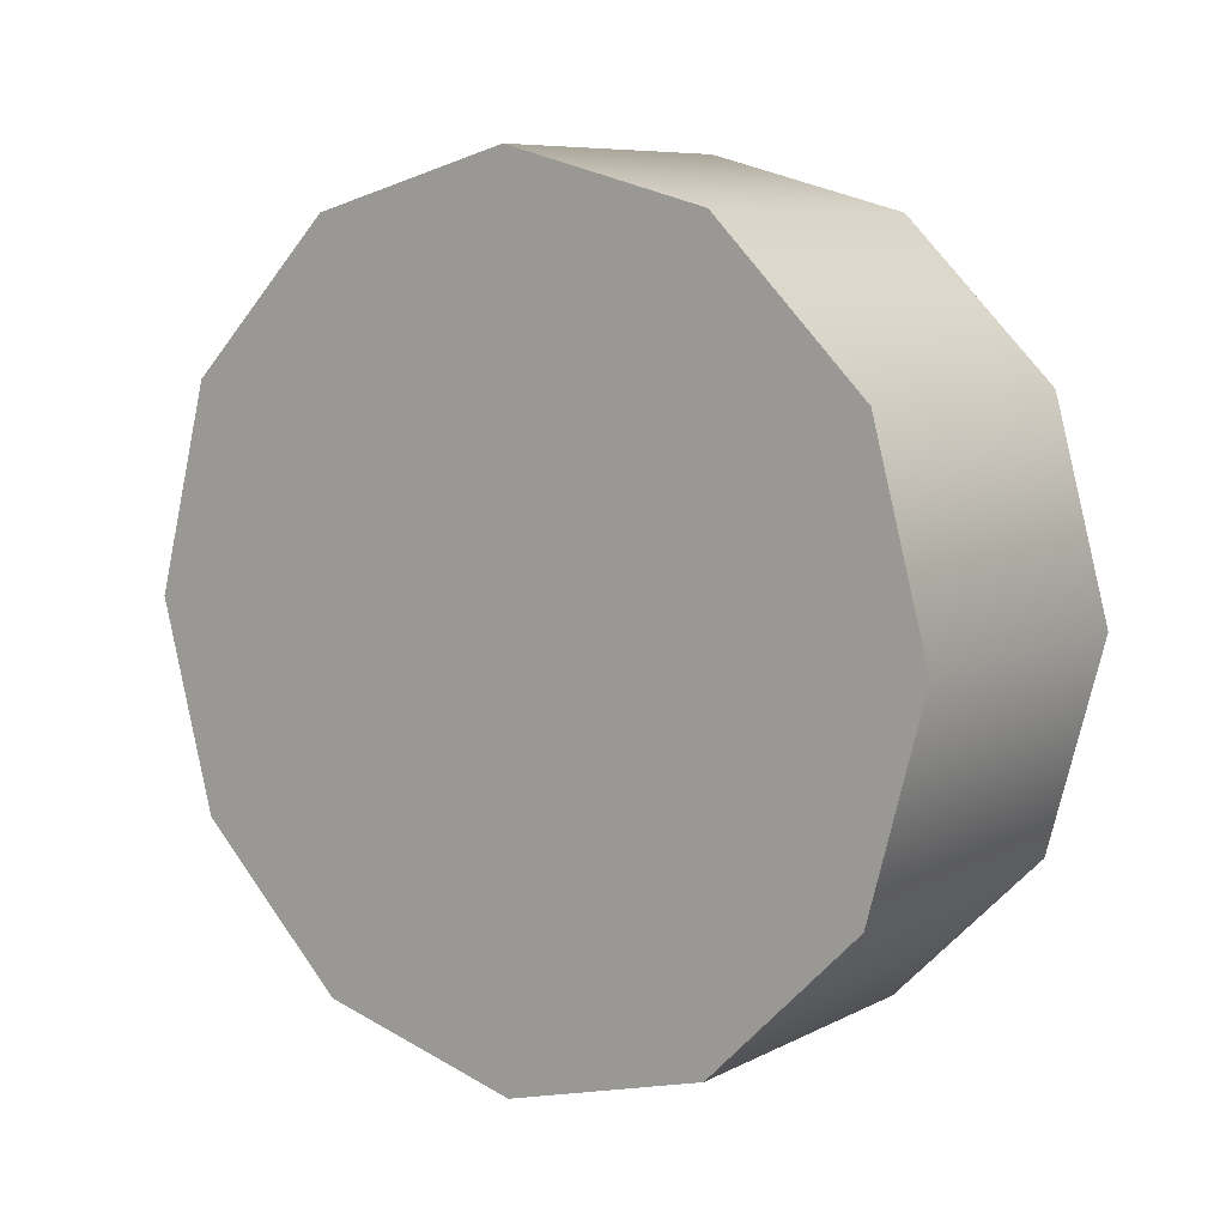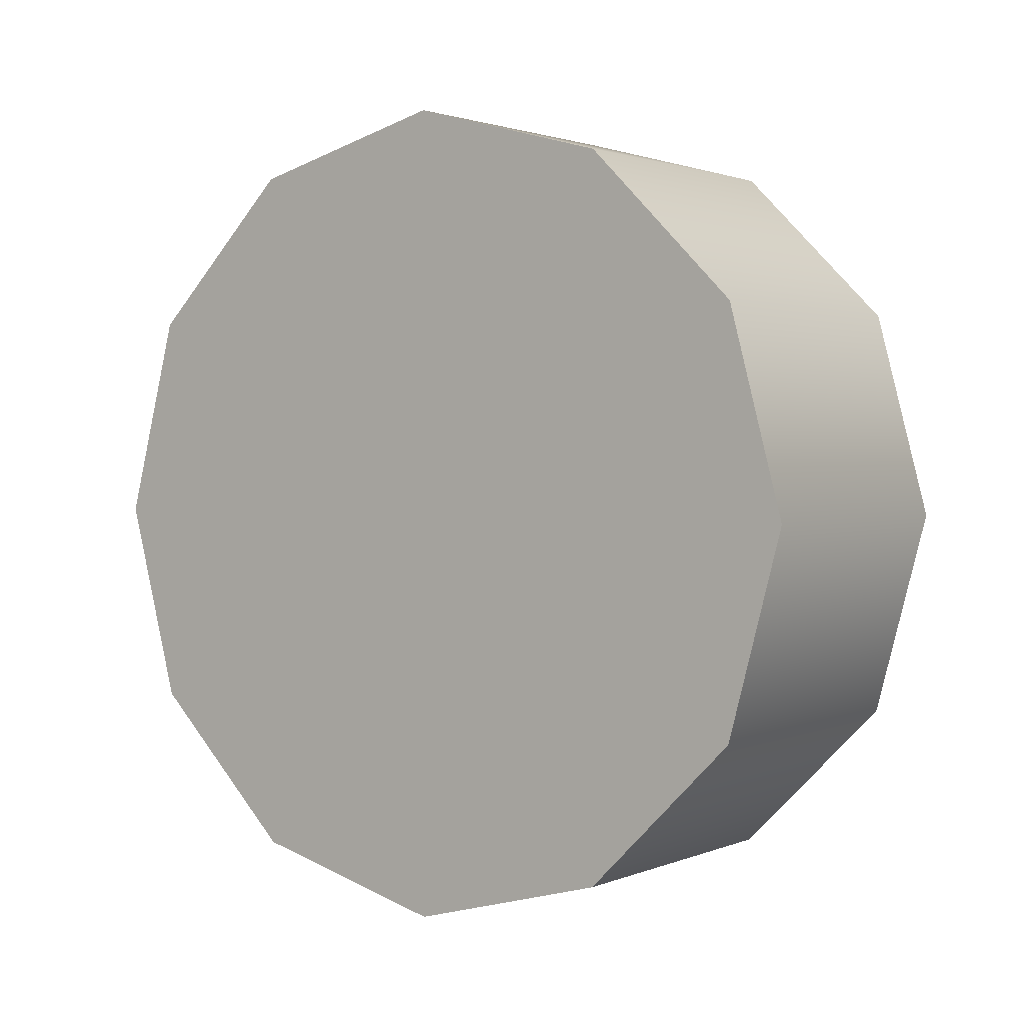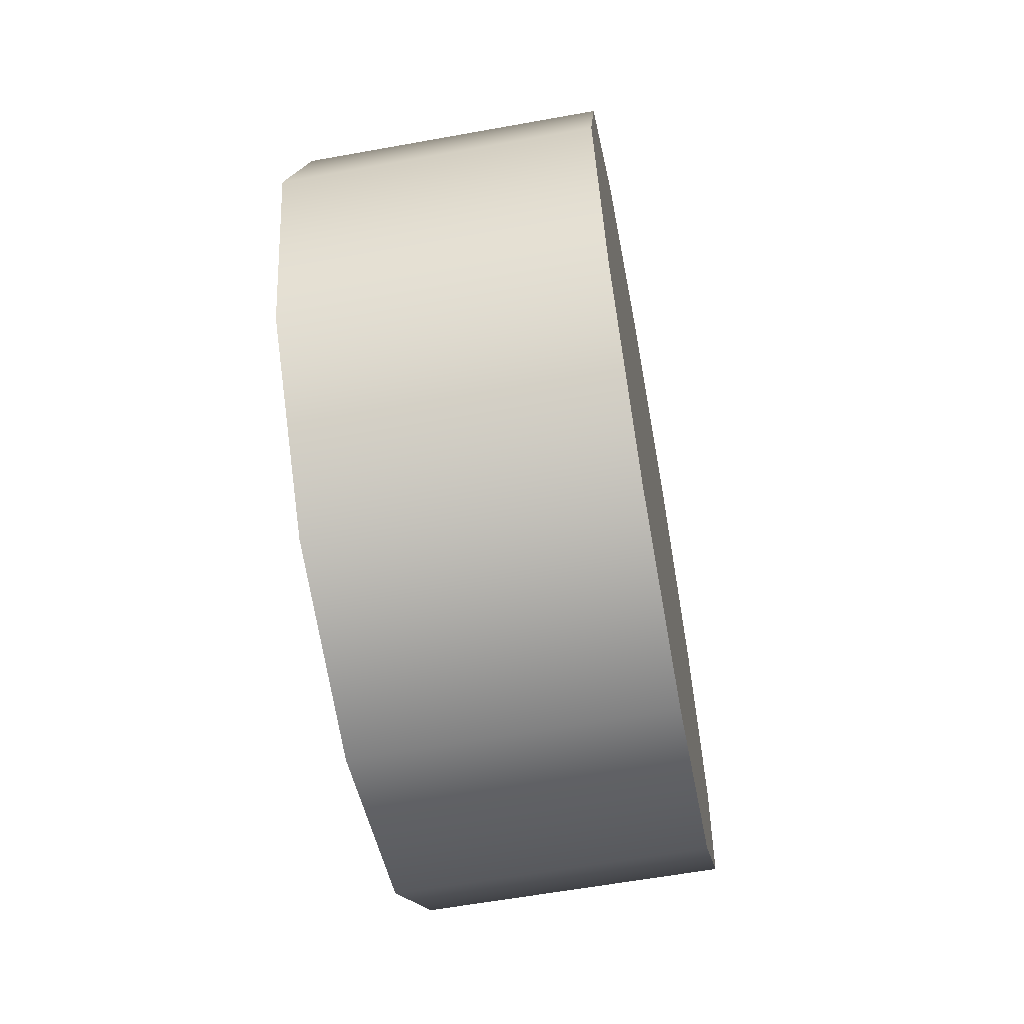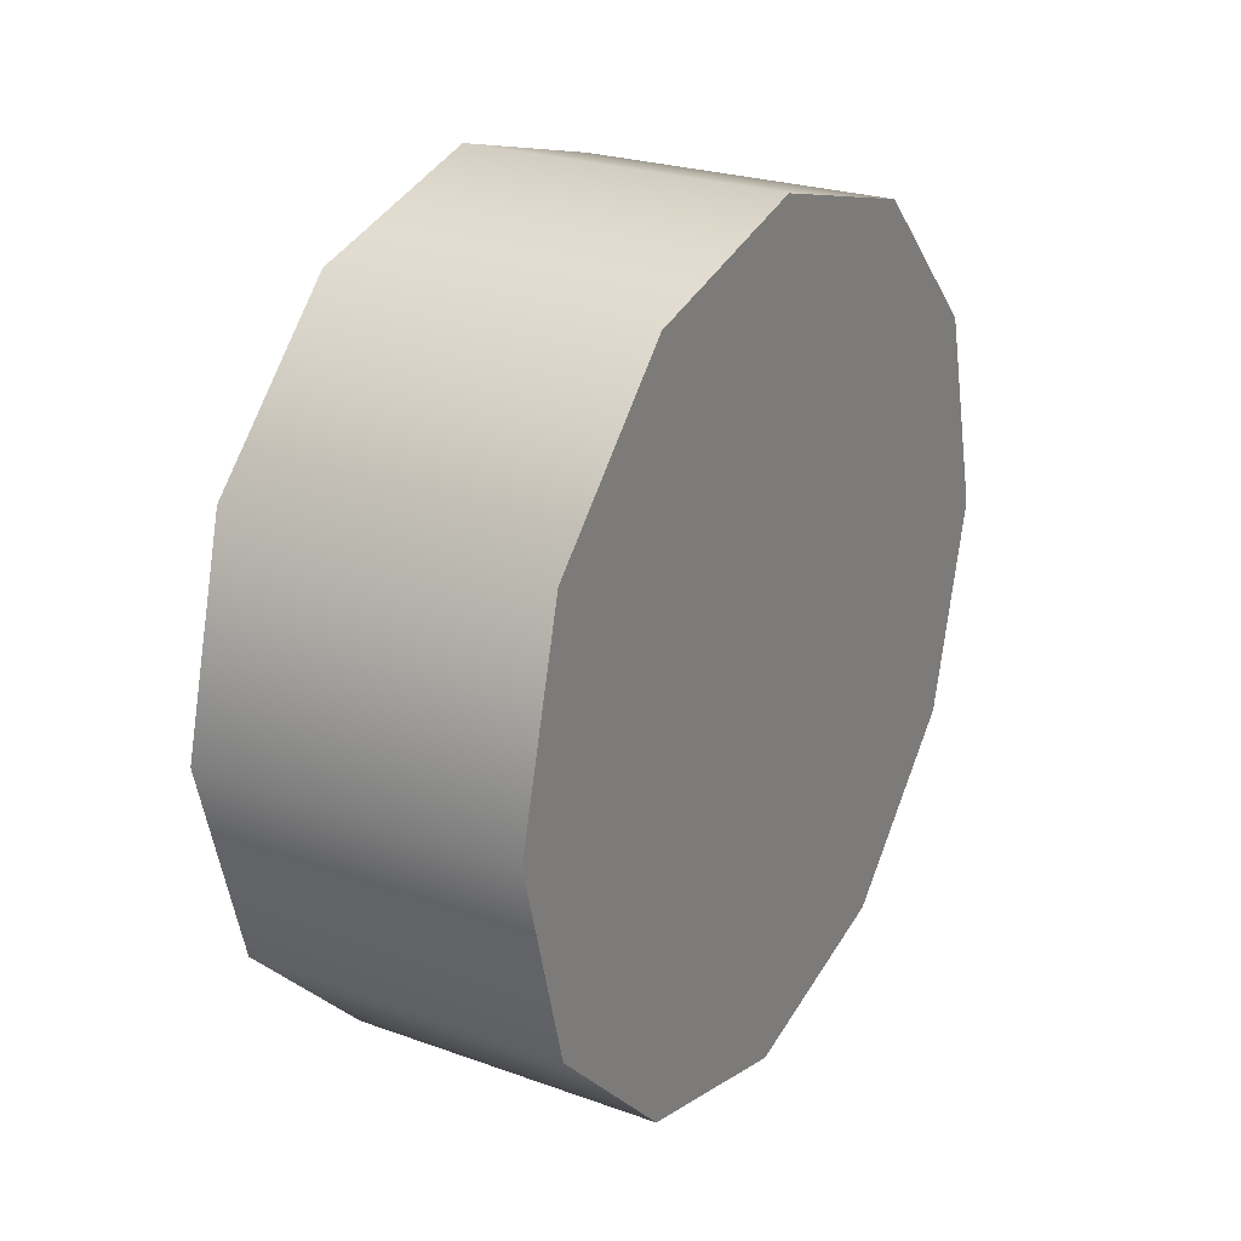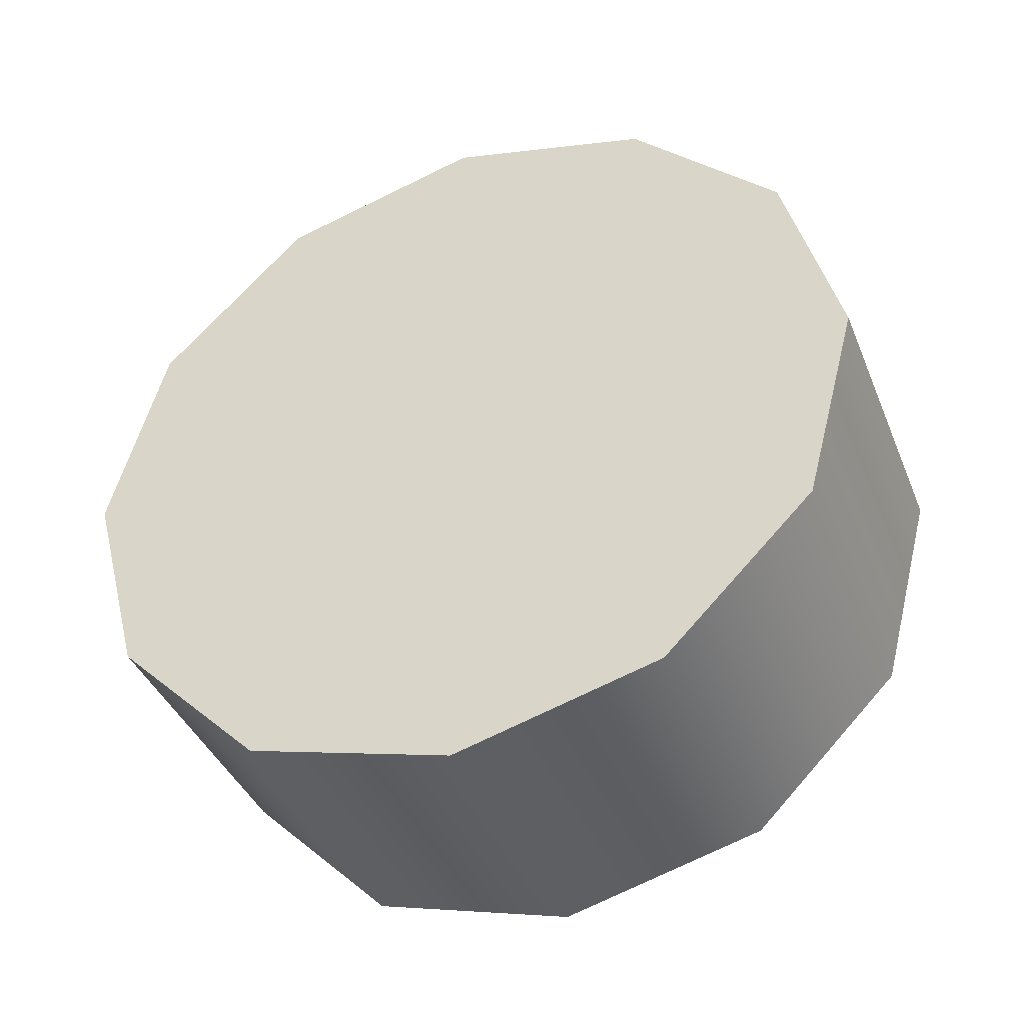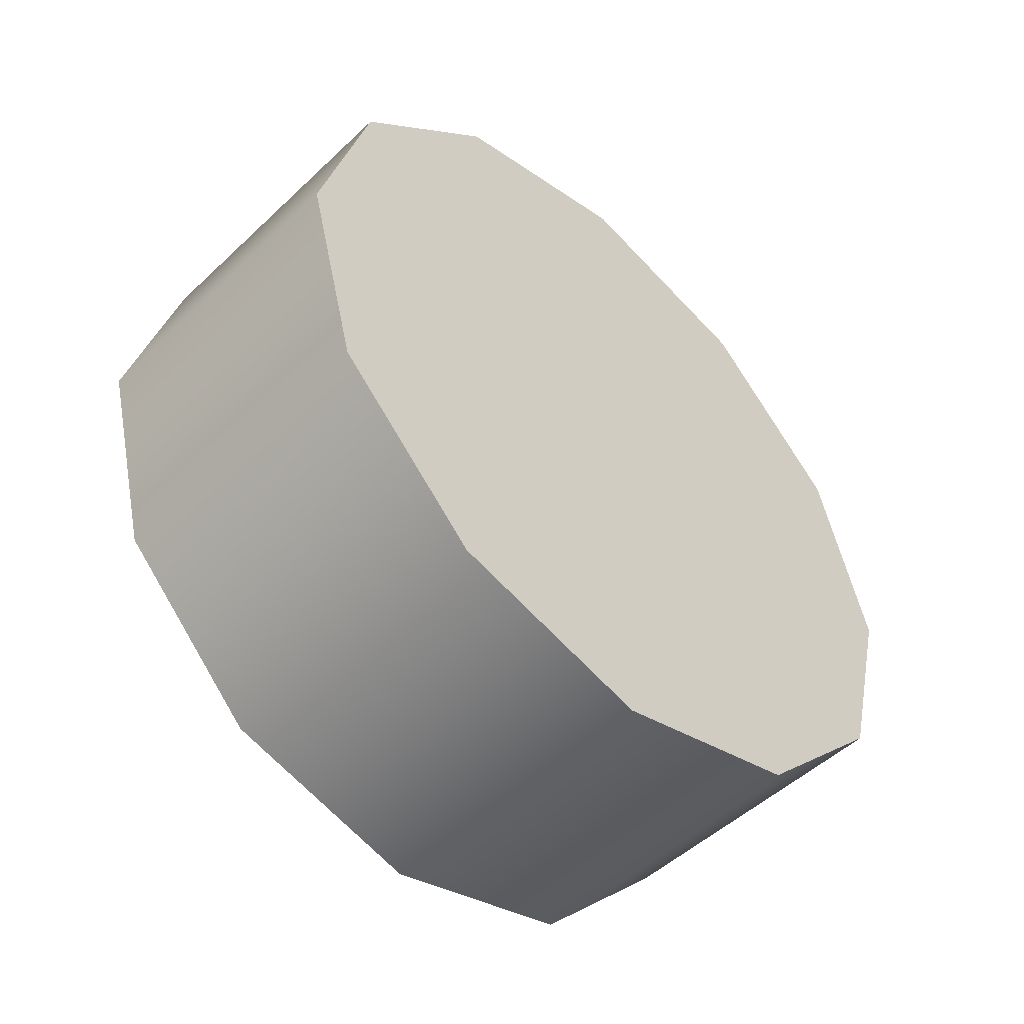
<metadata>
{"format":"obj","ext":"obj","renderer":"f3d","projection":"perspective","resolution":1024,"background":"white","views":[{"elev":8.0,"azim":-53.9,"up":"+Z"},{"elev":1.8,"azim":125.4,"up":"+Z"},{"elev":-60.4,"azim":10.5,"up":"+Z"},{"elev":24.9,"azim":-149.8,"up":"+Y"},{"elev":-40.3,"azim":111.1,"up":"+Z"},{"elev":-50.1,"azim":-134.1,"up":"+Y"}]}
</metadata>
<code>
v -1.321 -0.4603 0.09364
v -1.321 -0.3642 0.1898
v -1.123 -0.3642 0.1898
v -1.321 -0.5916 0.05846
v -1.123 -0.4603 0.09364
v -1.321 -0.7229 0.09364
v -1.123 -0.5916 0.05846
v -1.321 -0.819 0.1898
v -1.321 -0.7229 0.09364
v -1.123 -0.7229 0.09364
v -1.321 -0.8542 0.3211
v -1.123 -0.819 0.1898
v -1.321 -0.819 0.4523
v -1.123 -0.8542 0.3211
v -1.321 -0.7229 0.5485
v -1.123 -0.819 0.4523
v -1.321 -0.5916 0.5836
v -1.123 -0.7229 0.5485
v -1.321 -0.4603 0.5485
v -1.123 -0.5916 0.5836
v -1.321 -0.3642 0.4523
v -1.321 -0.4603 0.5485
v -1.123 -0.4603 0.5485
v -1.321 -0.329 0.3211
v -1.123 -0.3642 0.4523
v -1.123 -0.329 0.3211
v -1.123 -0.329 0.3211
v -1.123 -0.4603 0.09364
v -1.123 -0.3642 0.1898
v -1.321 -0.3642 0.1898
v -1.321 -0.4603 0.09364
v -1.321 -0.329 0.3211
v -1.123 -0.4603 0.5485
v -1.123 -0.5916 0.5836
v -1.123 -0.7229 0.09364
v -1.321 -0.7229 0.09364
v -1.321 -0.819 0.1898
v -1.321 -0.4603 0.5485
v -1.123 -0.3642 0.4523
v -1.123 -0.5916 0.05846
v -1.321 -0.5916 0.05846
v -1.321 -0.3642 0.4523
v -1.123 -0.7229 0.5485
v -1.123 -0.819 0.1898
v -1.321 -0.8542 0.3211
v -1.321 -0.5916 0.5836
v -1.123 -0.819 0.4523
v -1.123 -0.8542 0.3211
v -1.321 -0.819 0.4523
v -1.321 -0.7229 0.5485
v -1.123 -0.7229 0.09364
v -1.123 -0.4603 0.5485
g group_151_107202387880960
f 1 2 3
f 4 1 5
f 6 4 7
f 8 9 10
f 11 8 12
f 13 11 14
f 15 13 16
f 17 15 18
f 19 17 20
f 21 22 23
f 24 21 25
f 2 24 26
f 27 28 29
f 30 31 32
f 33 34 35
f 36 37 38
f 39 33 40
f 41 36 42
f 27 39 28
f 31 41 32
f 34 43 44
f 37 45 46
f 43 47 48
f 45 49 50
f 3 5 1
f 5 7 4
f 7 51 6
f 10 12 8
f 12 14 11
f 14 16 13
f 16 18 15
f 18 20 17
f 20 52 19
f 23 25 21
f 25 26 24
f 26 3 2
f 34 44 35
f 37 46 38
f 33 35 40
f 36 38 42
f 39 40 28
f 41 42 32
f 43 48 44
f 45 50 46

</code>
